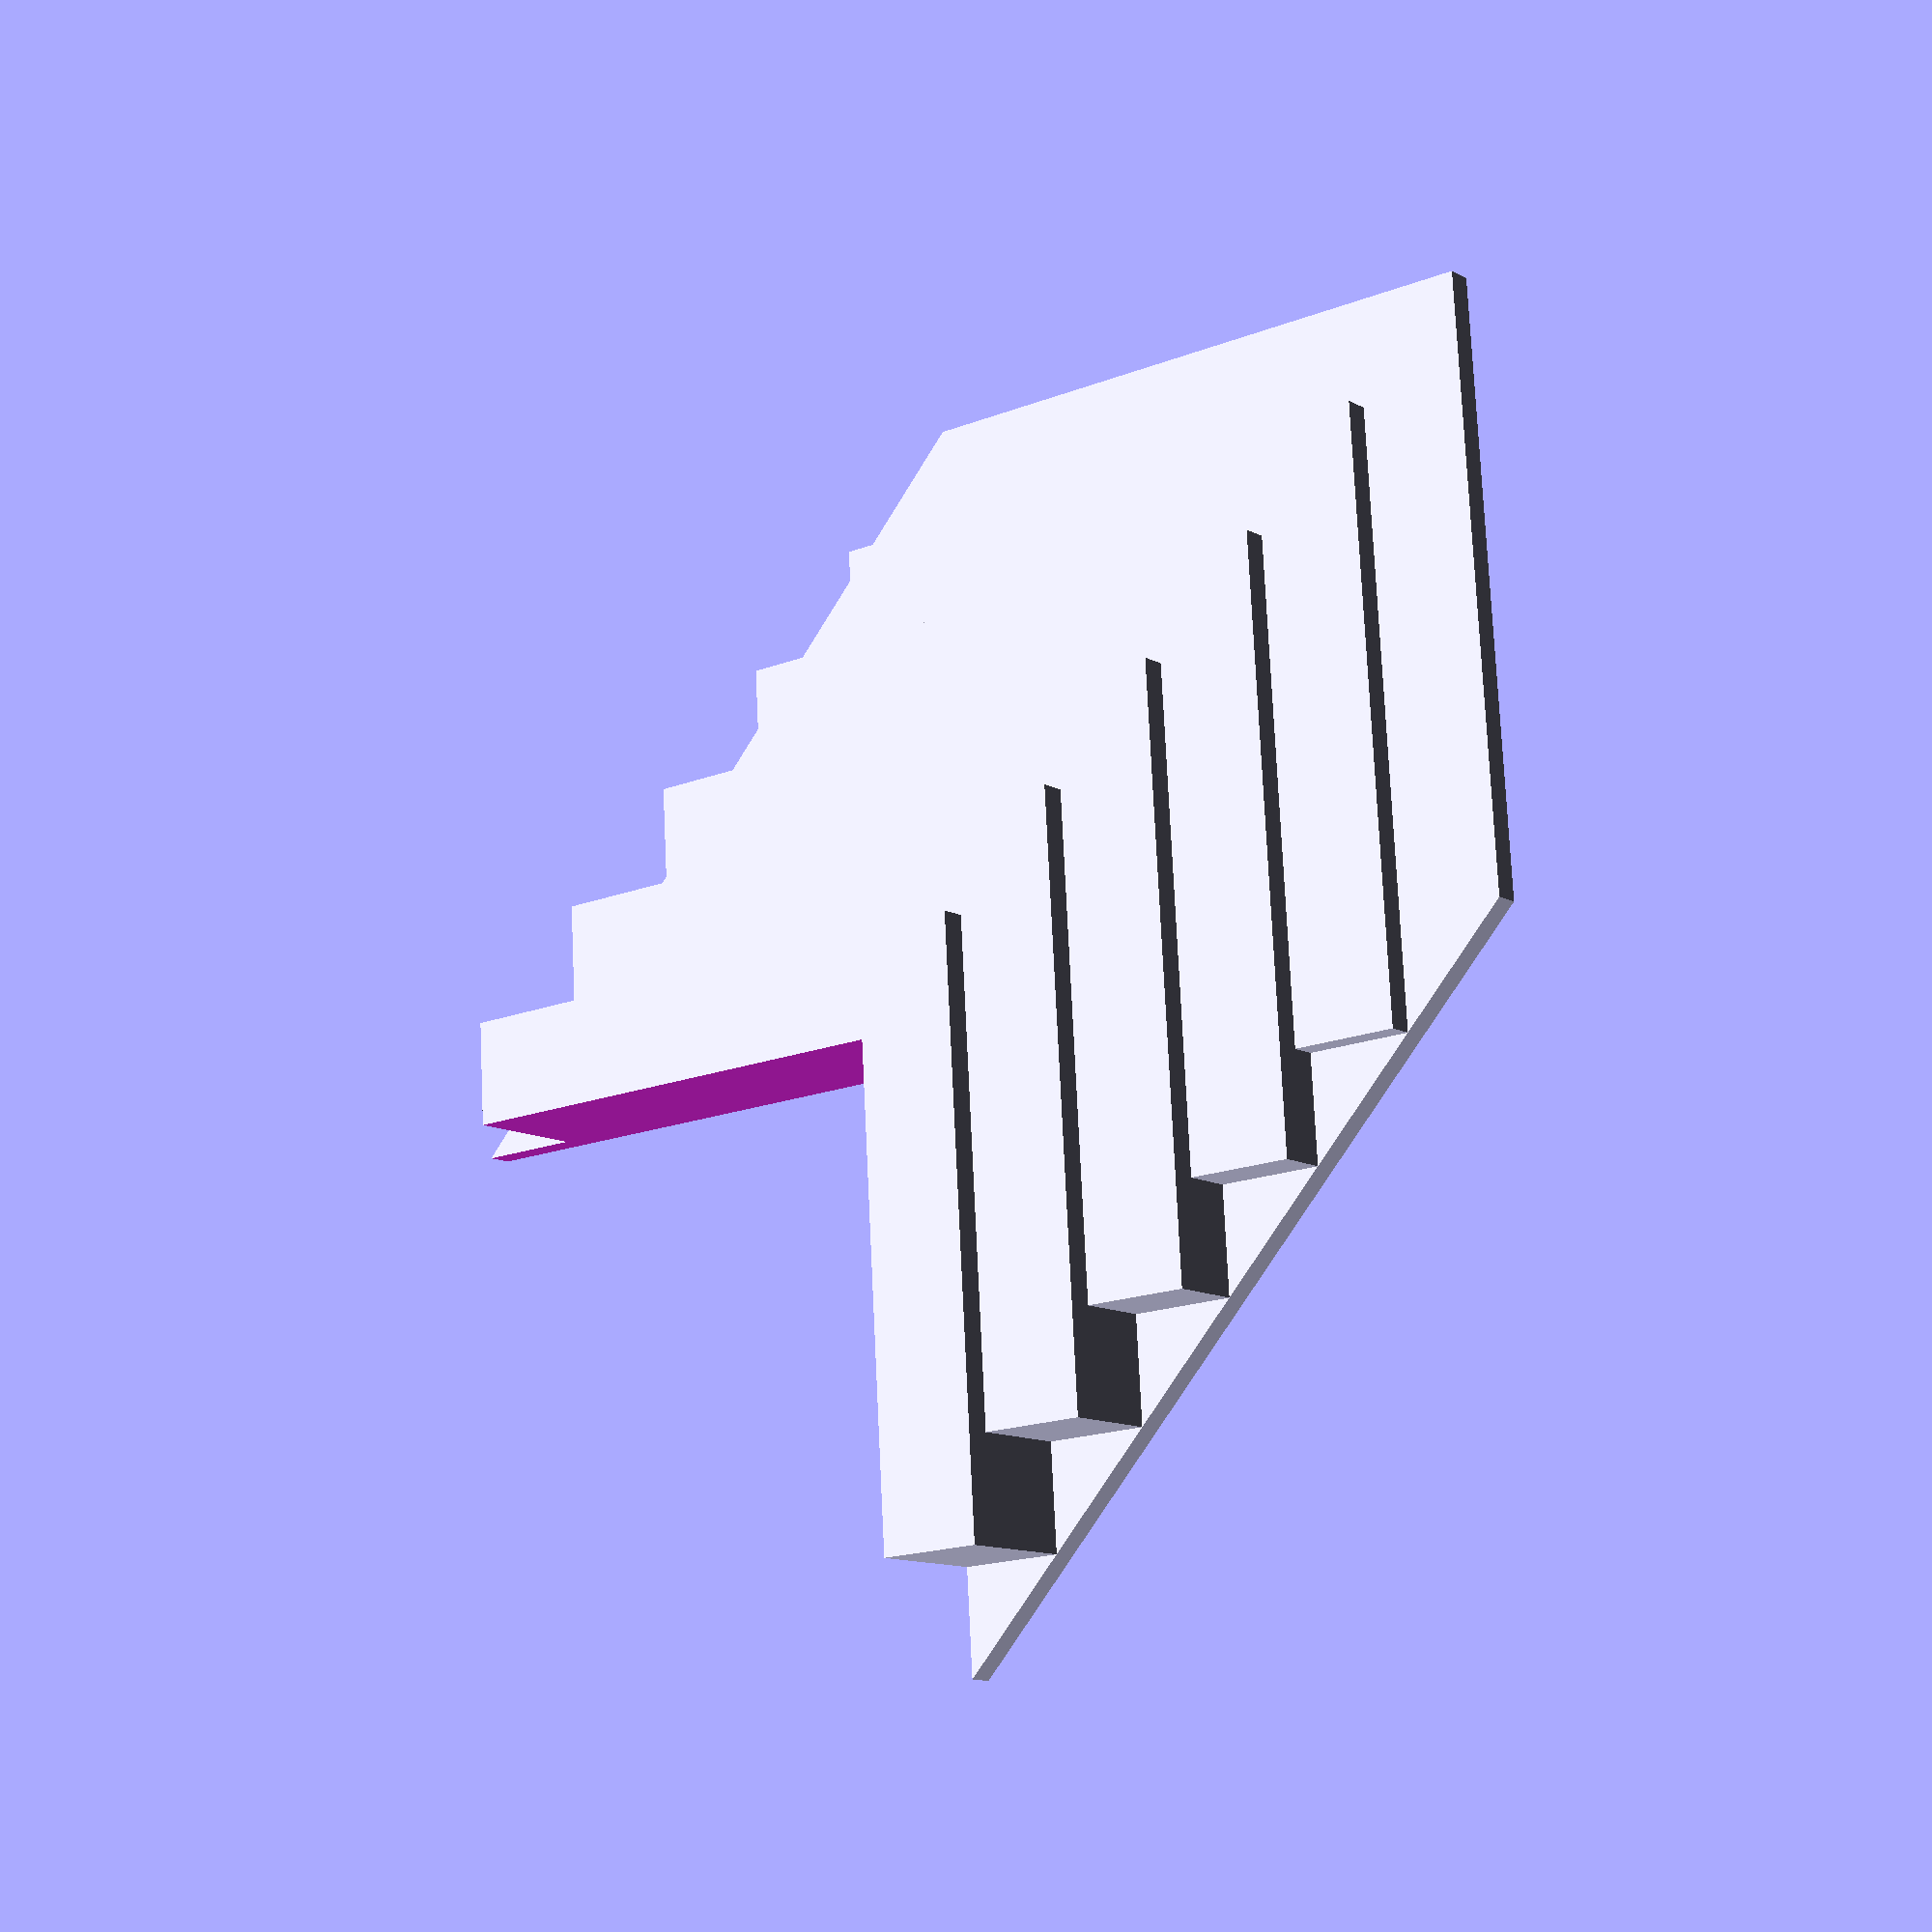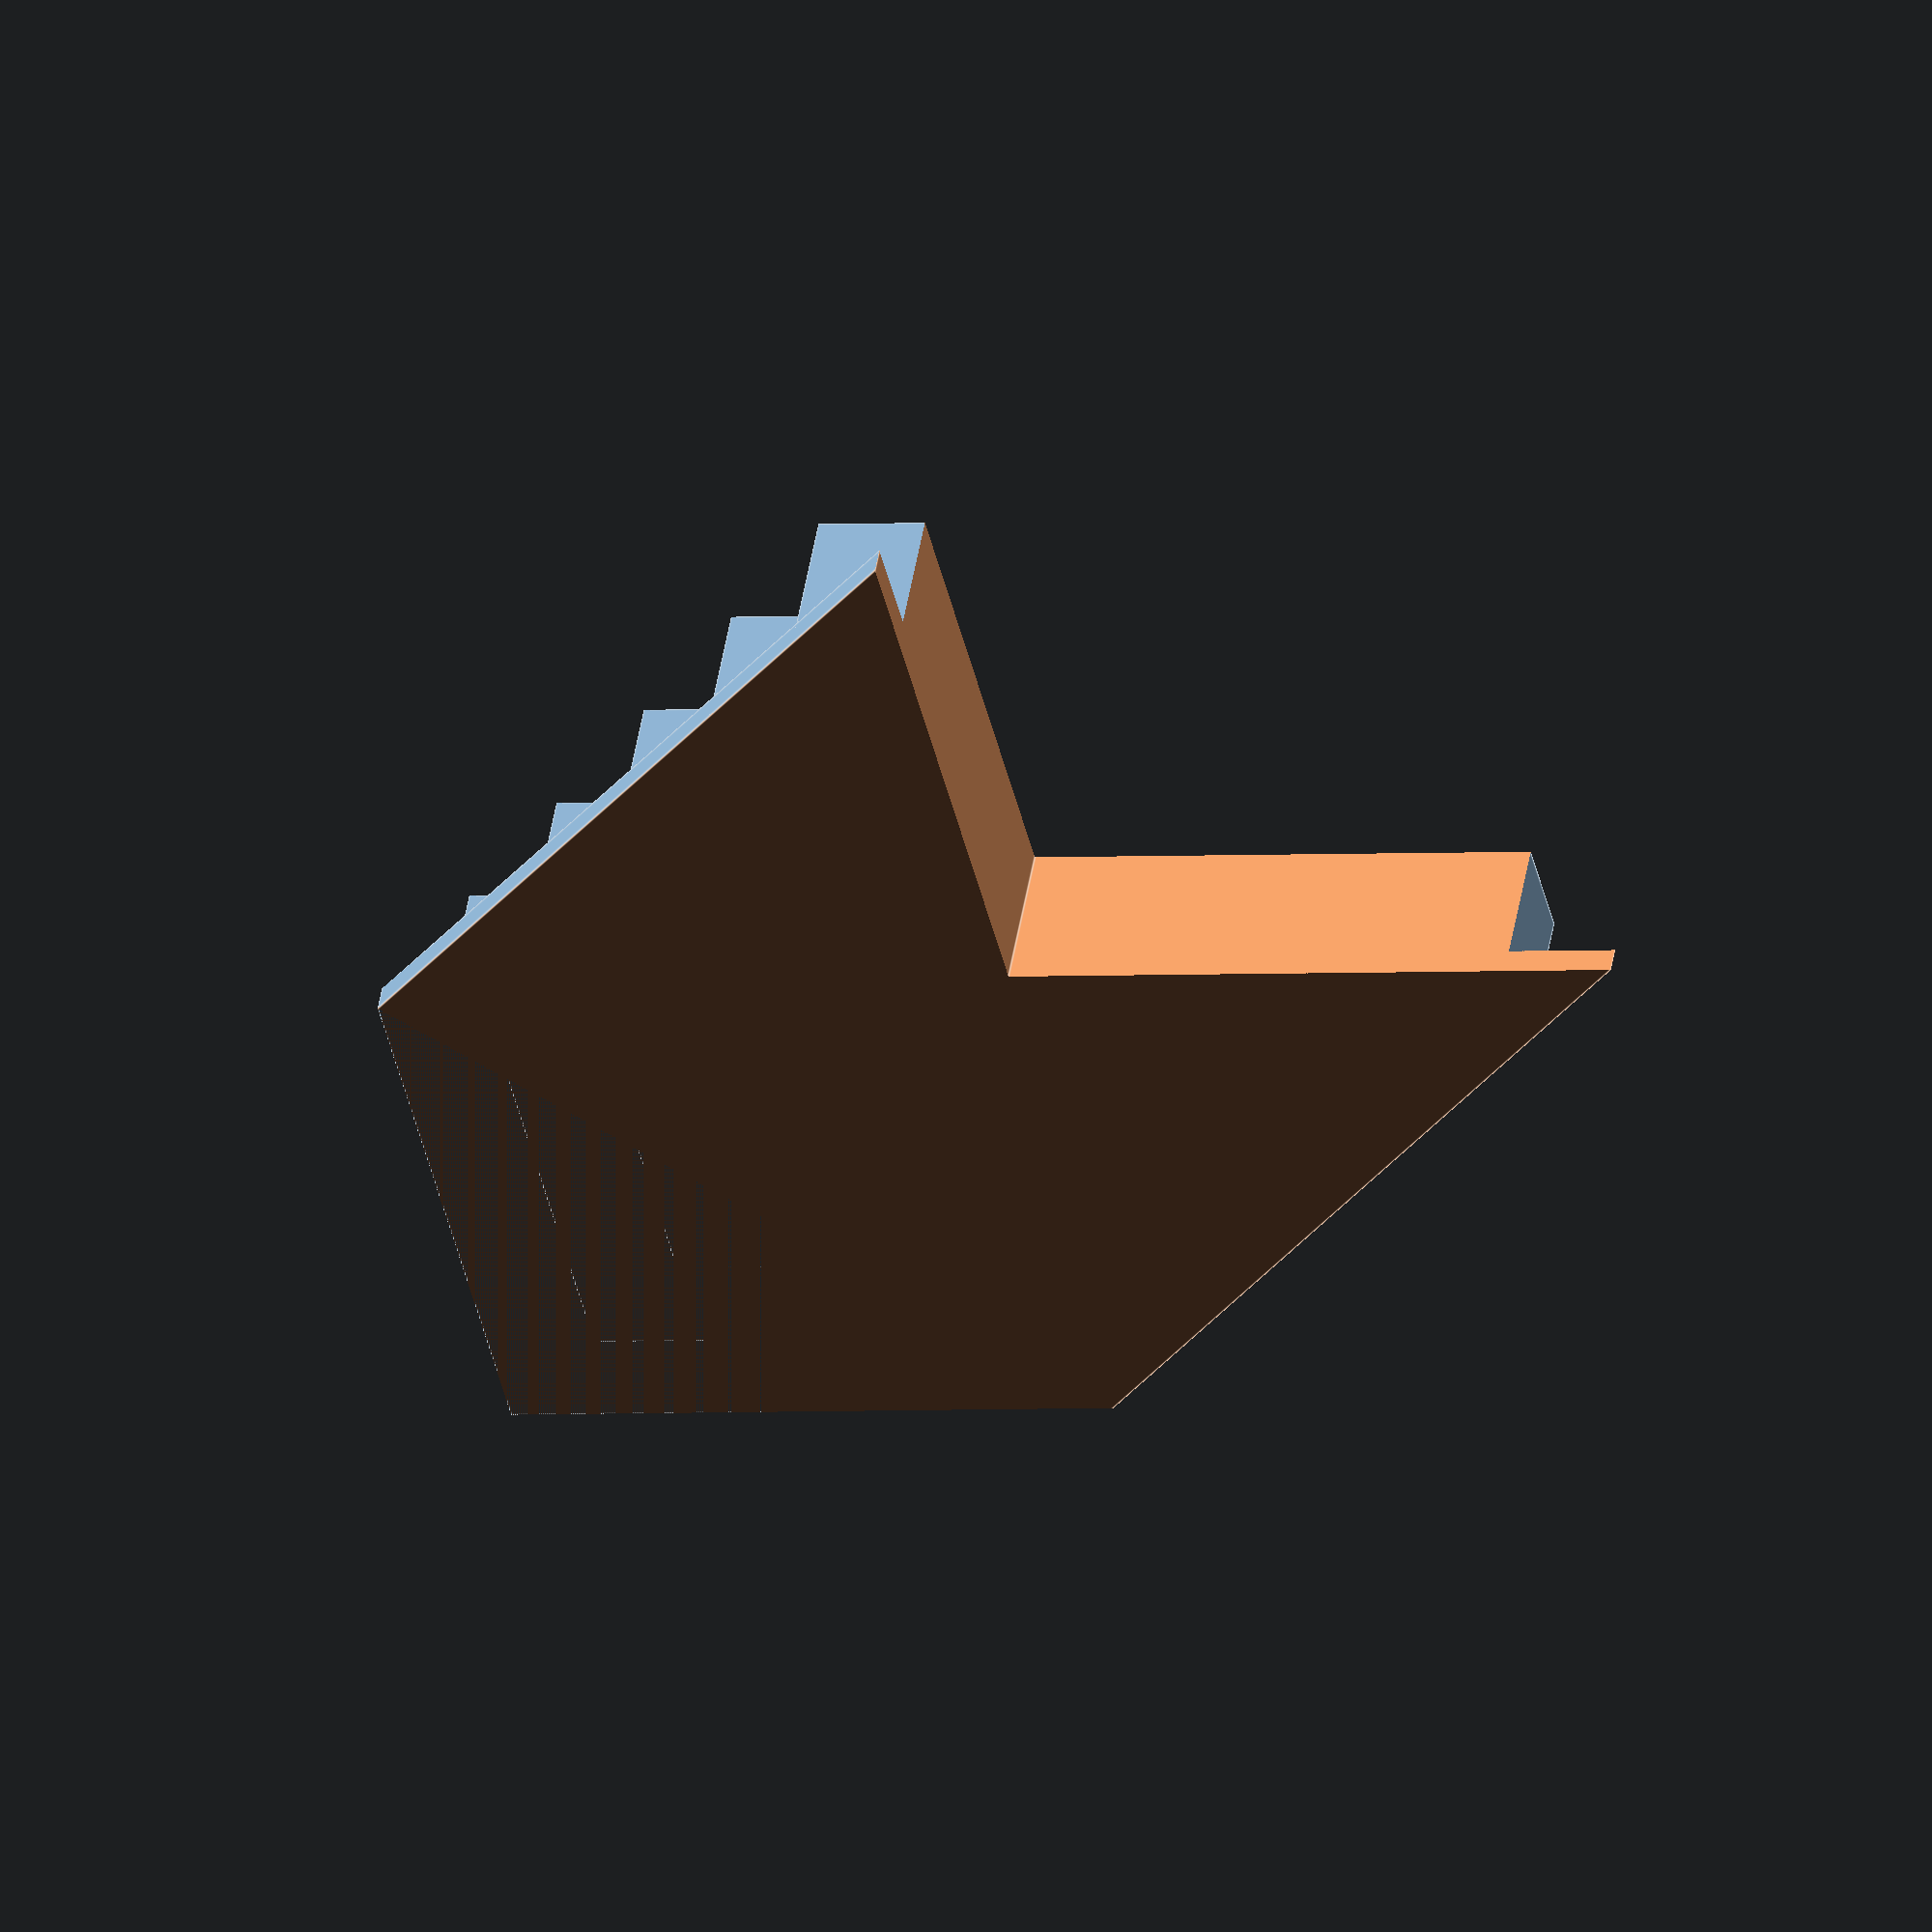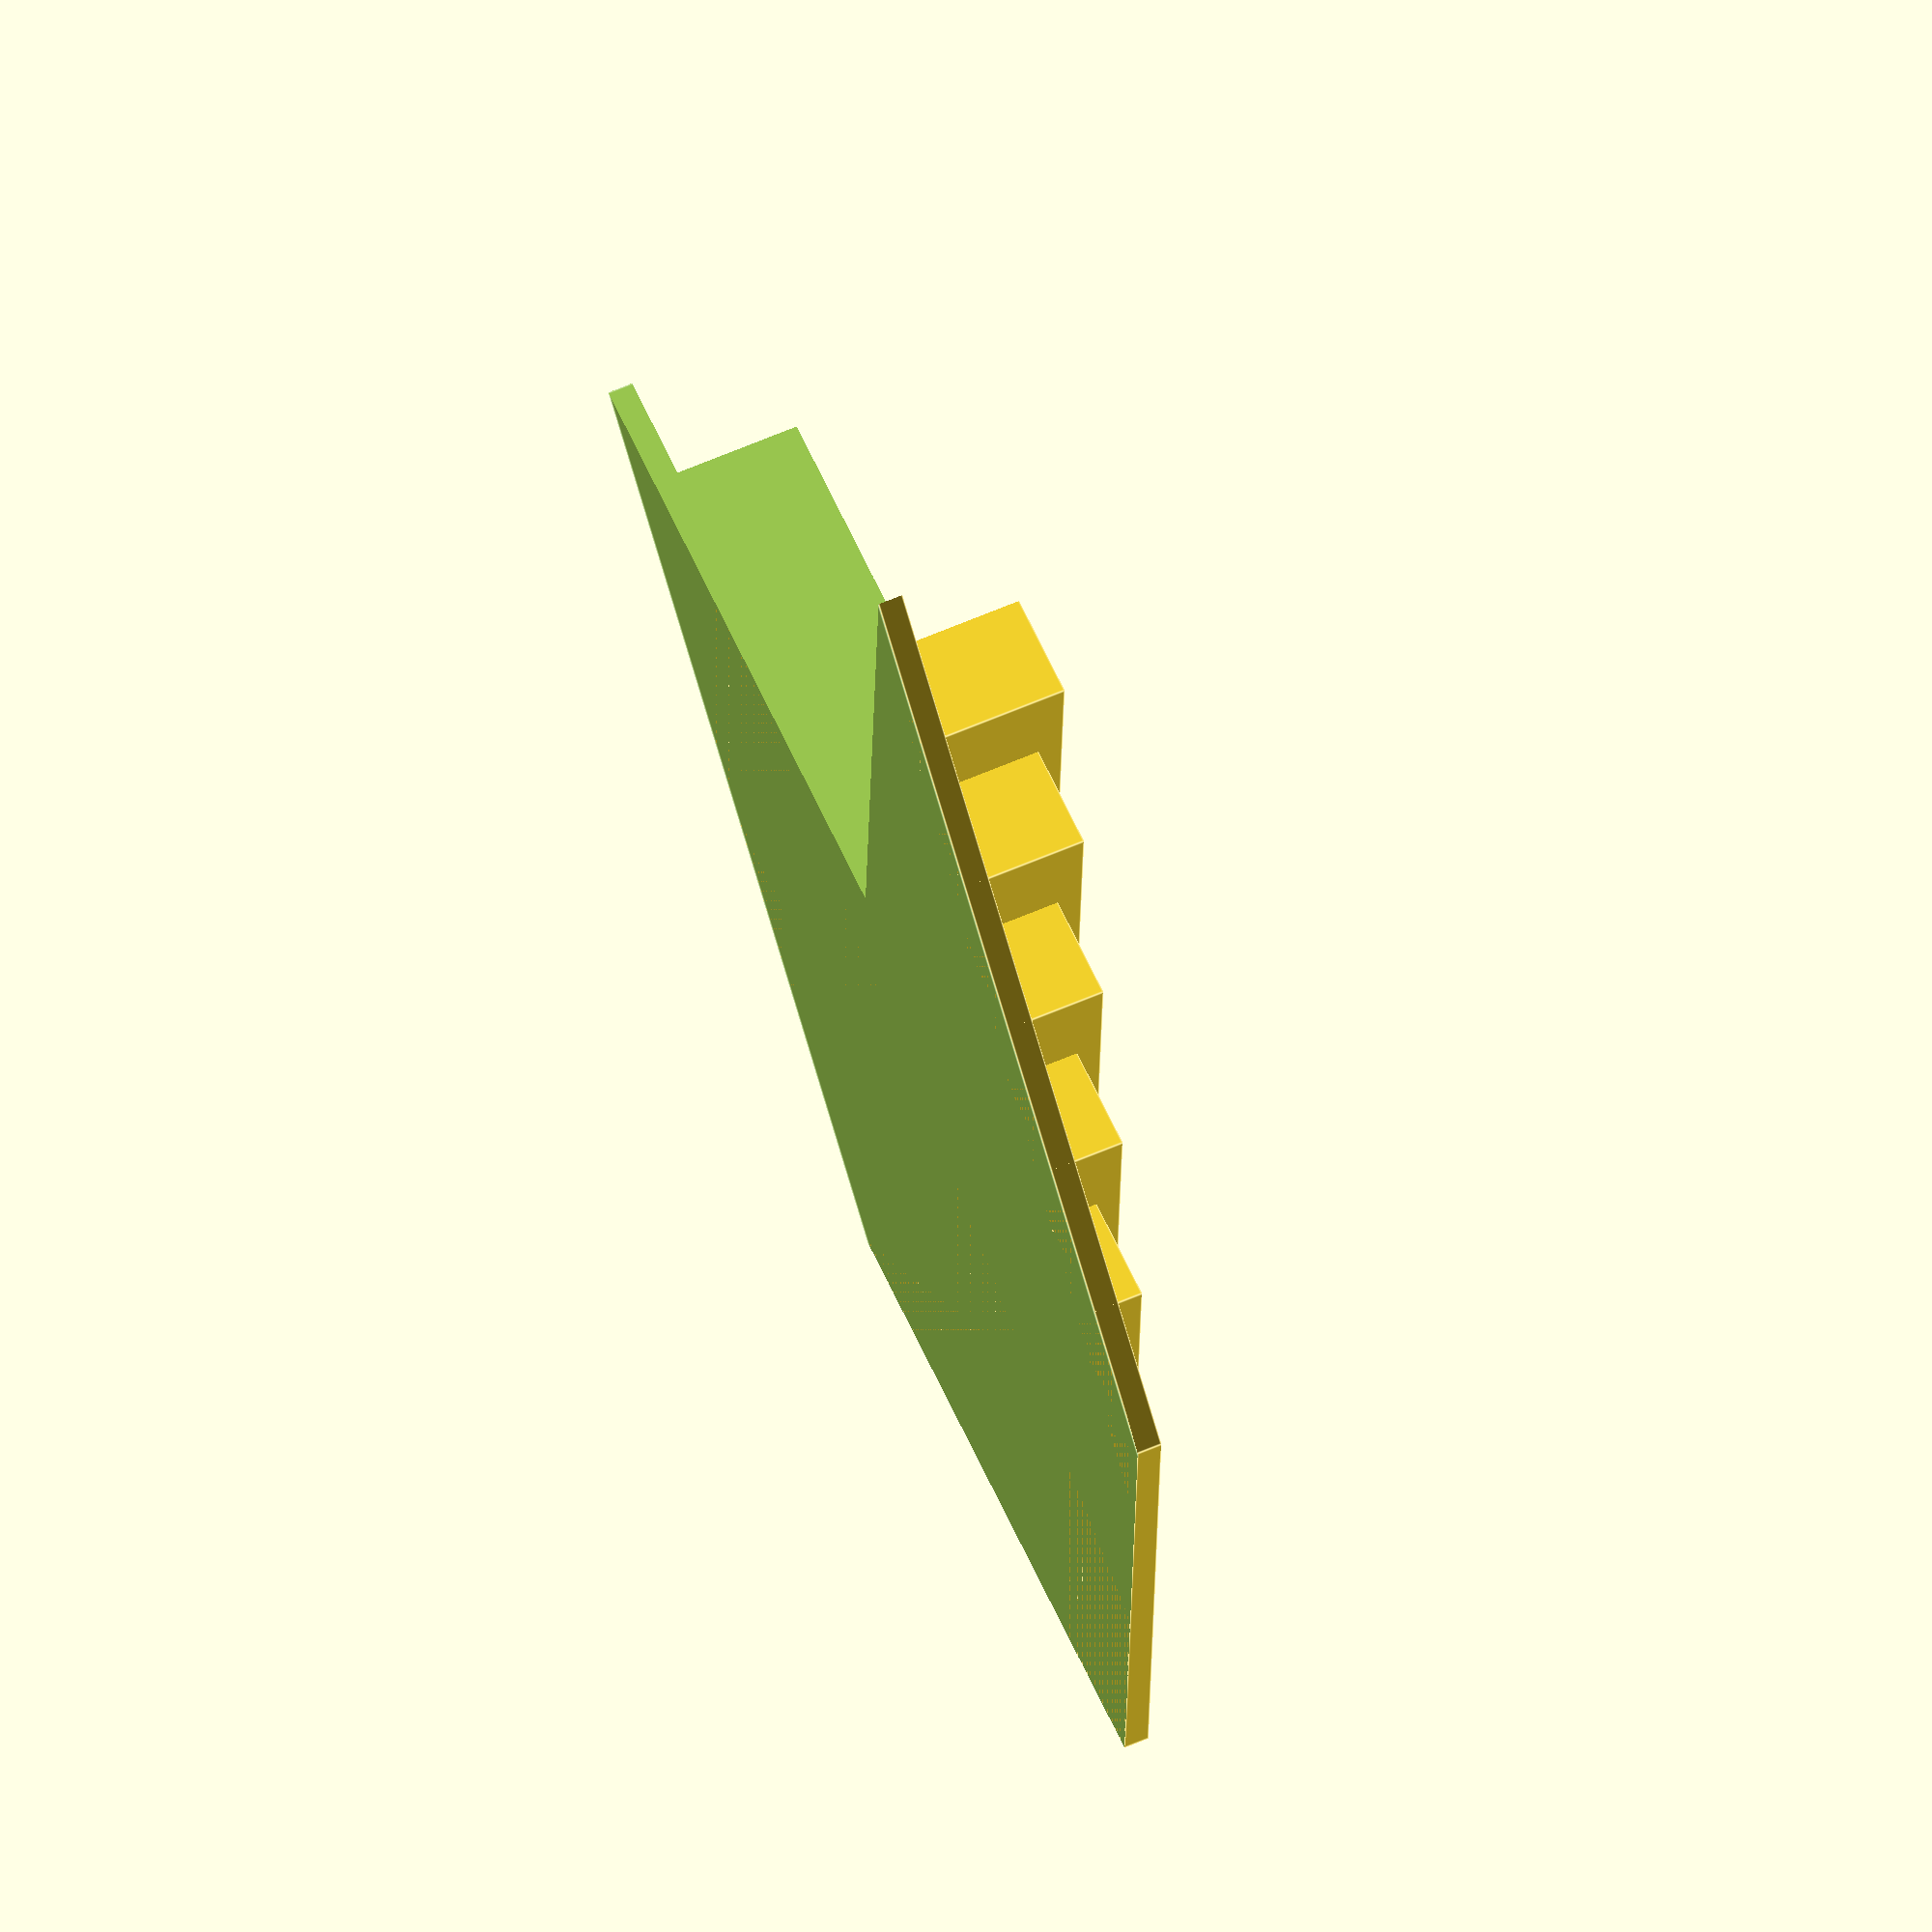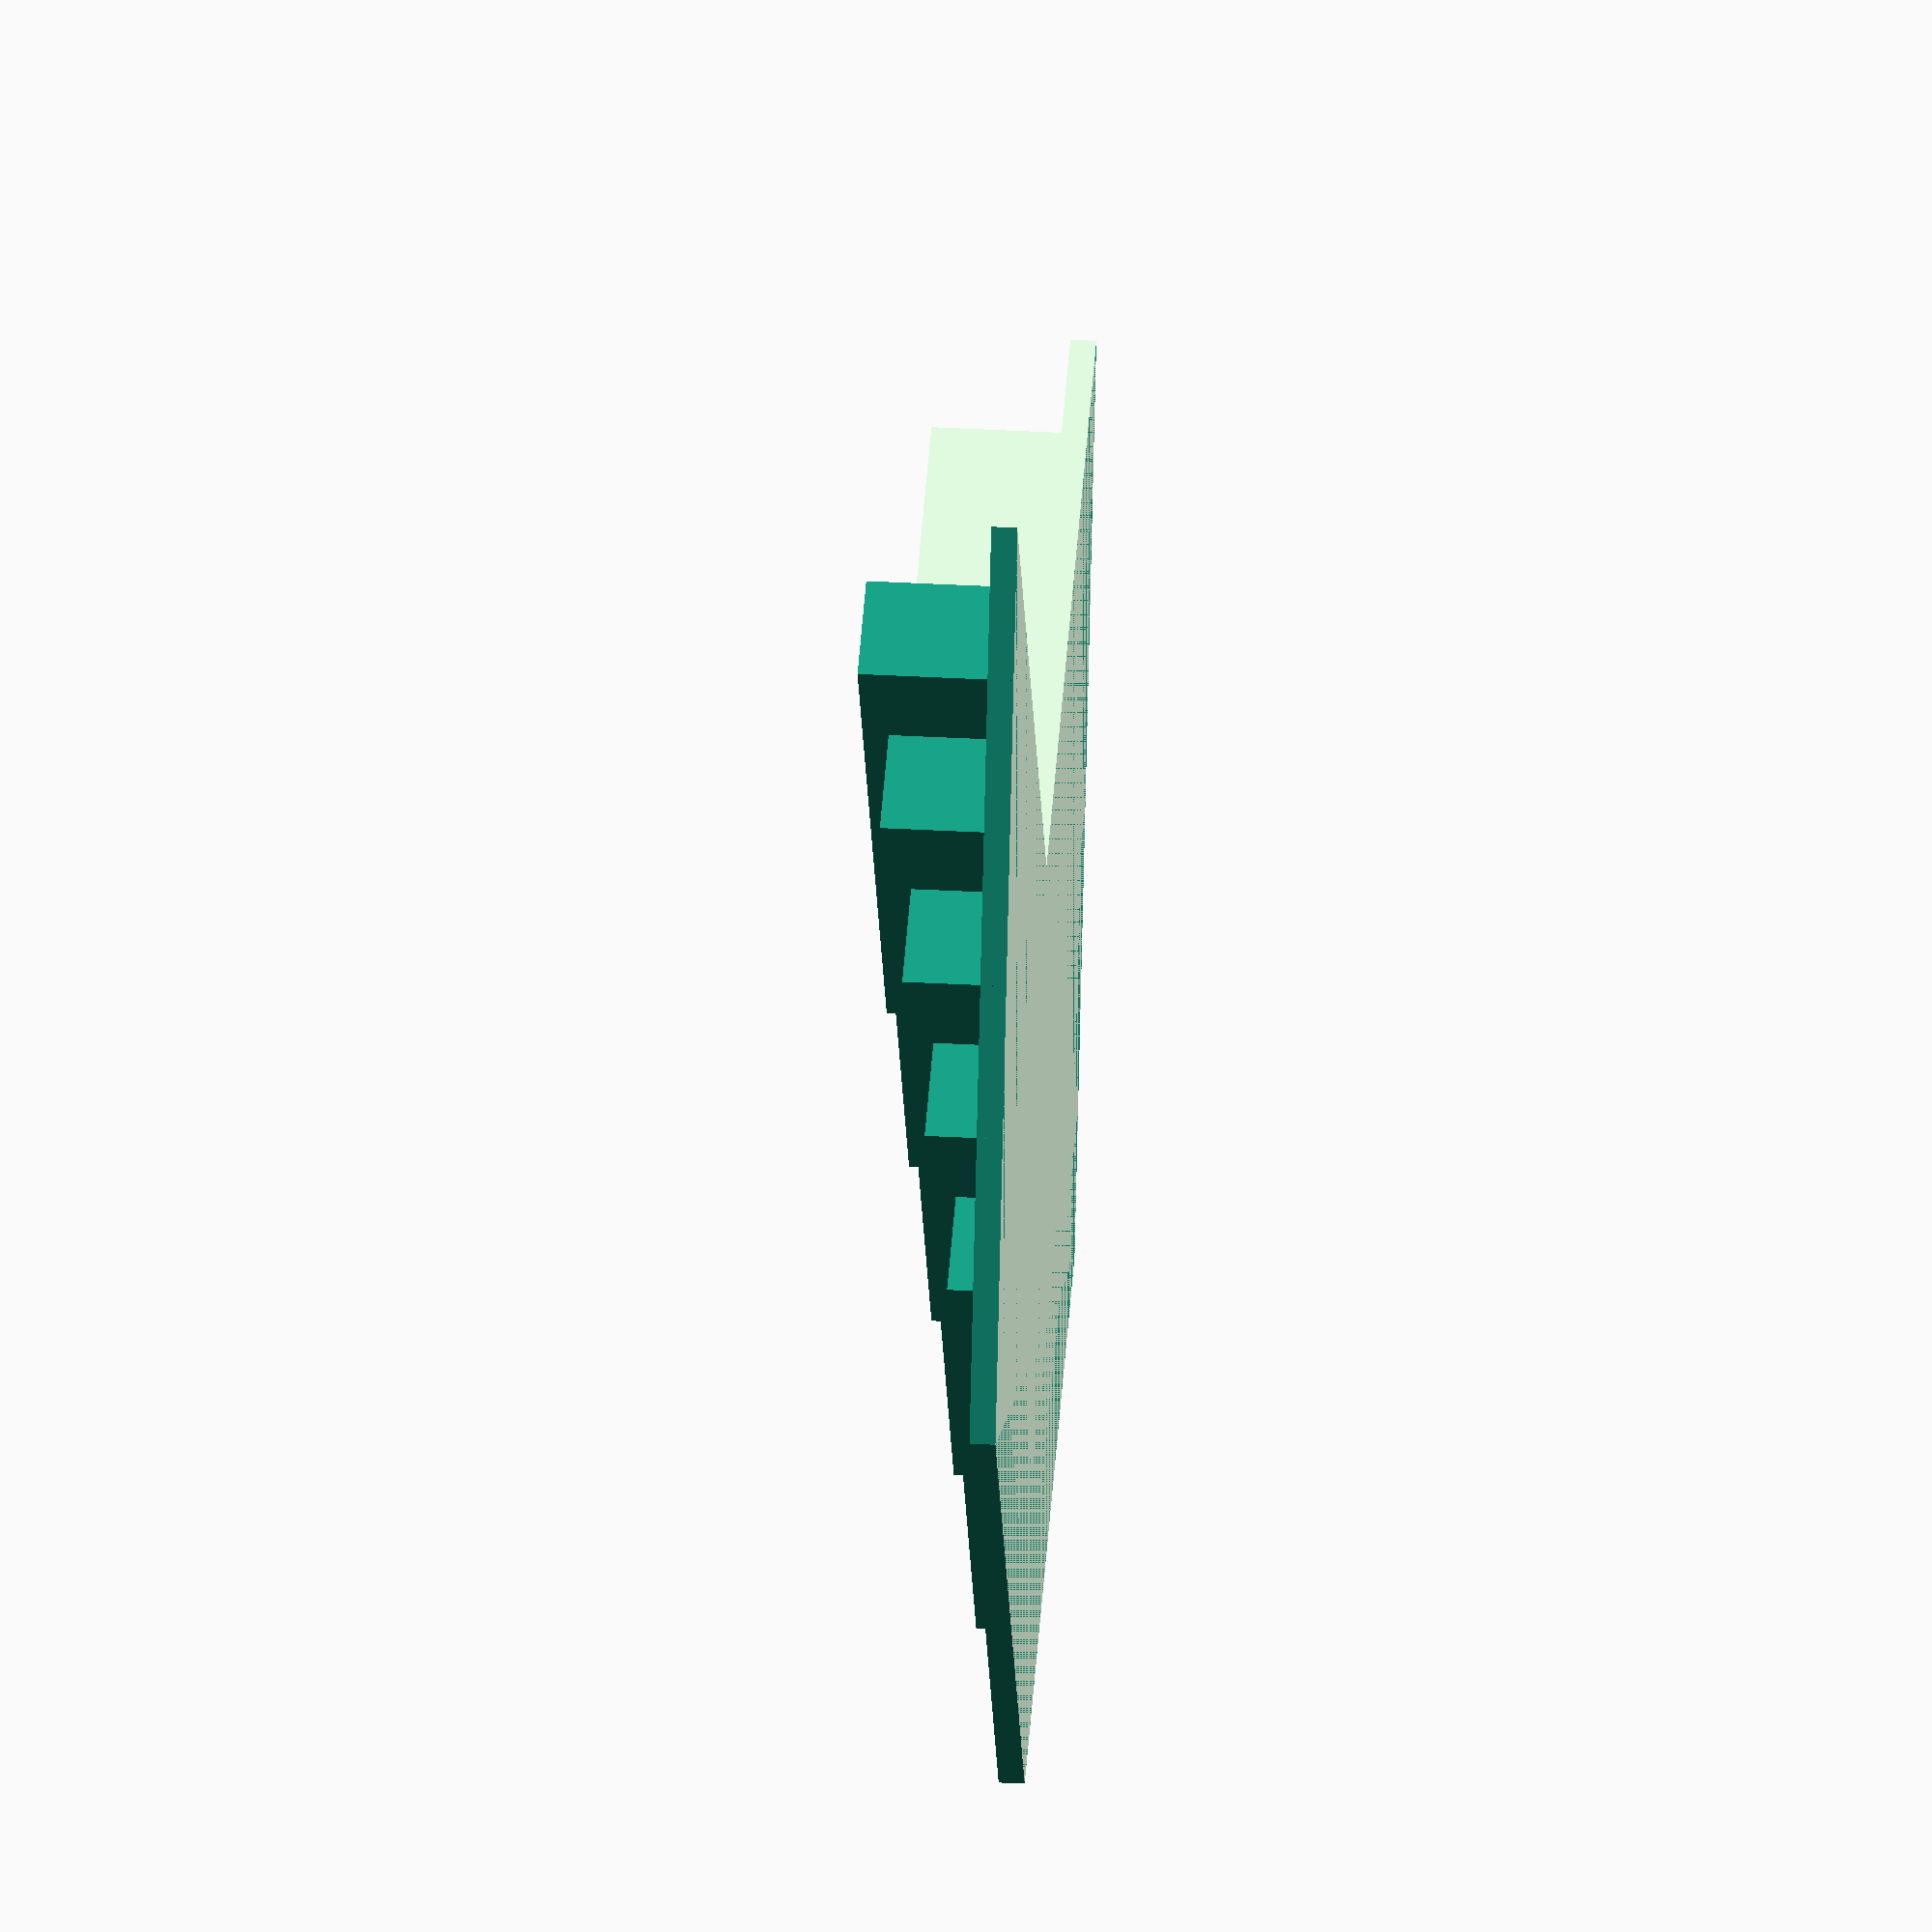
<openscad>
$tileH = 50.8;
$m = $tileH / 10;
$c = sqrt(pow($tileH, 2)/2);
$d = 1.5;
$fn = 3;
$links = 5;

difference() {
union() {
translate([0, 0, 0]) {
    cube([$tileH*$links/4, $tileH, $d]);
}
for (i = [0:$links]) {
     translate([i * $c/4, 0, 0]) {
        rotate([0, 0, 45]) {
            if (i==0) {
                cube([$c, $c, 1.5]);
            } else {
               cube([$c, $c, $d*(i+1)]);
            }
        }
        if (i < $links-1) {
            translate([-$tileH/4, $tileH/2-$m/2, $d*i]) {
       //  rotate([0, 50, 0]) {
        //    cube([$m, $m, $m *2]);
        //}
      }
  }
     }
}

}

translate([($links+1) * $c/4, 0, -2]) {
        rotate([0, 0, 45]) {
            cube([$c, $c, $d * ($links+1)*2]);
        }
     }
translate([($links+1) * $c/4, -$c, -2]) {
            cube([$c*3, $c*3, $d * 25]);
     }
translate([-$tileH, 0, -$d*3]) {
    cube([$tileH*$links/2, $tileH, $d*3]);
}
}

 
</openscad>
<views>
elev=191.9 azim=311.6 roll=142.2 proj=p view=wireframe
elev=129.5 azim=57.5 roll=350.3 proj=o view=edges
elev=300.7 azim=312.1 roll=245.7 proj=o view=edges
elev=153.1 azim=75.4 roll=84.7 proj=o view=wireframe
</views>
